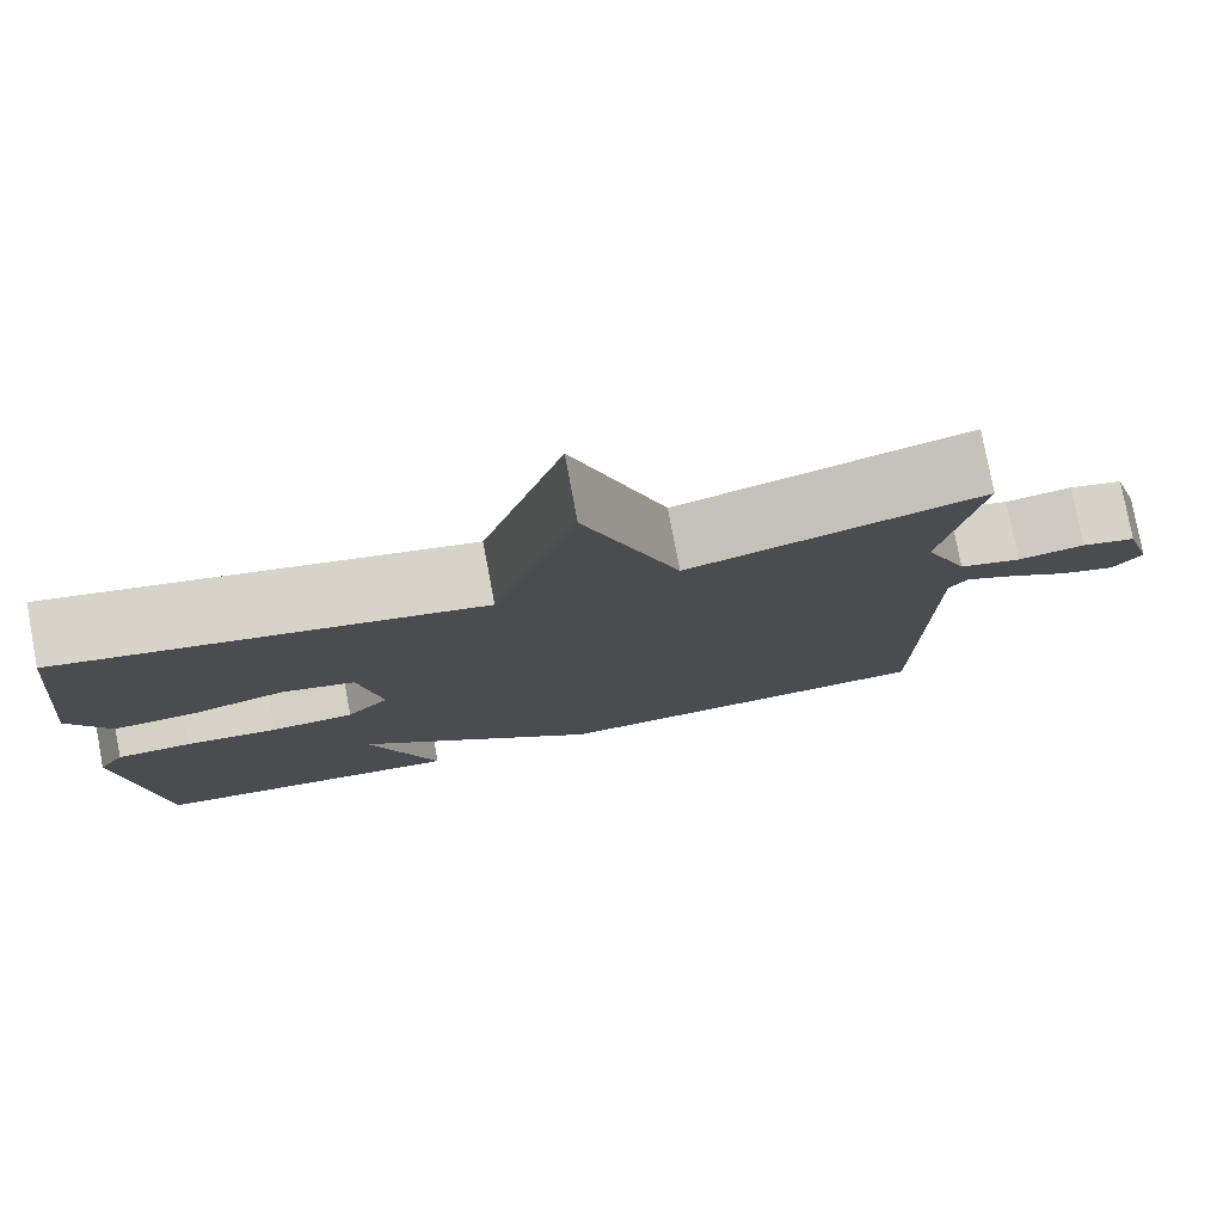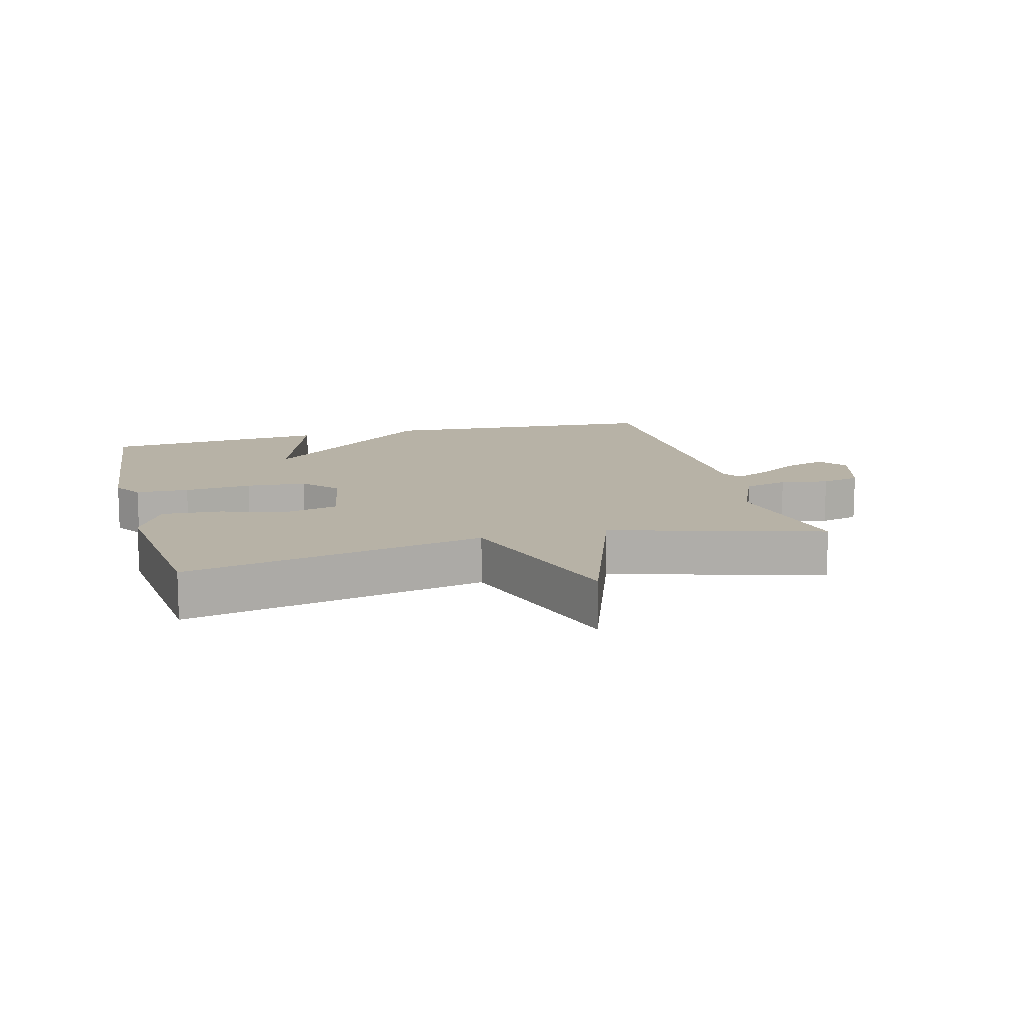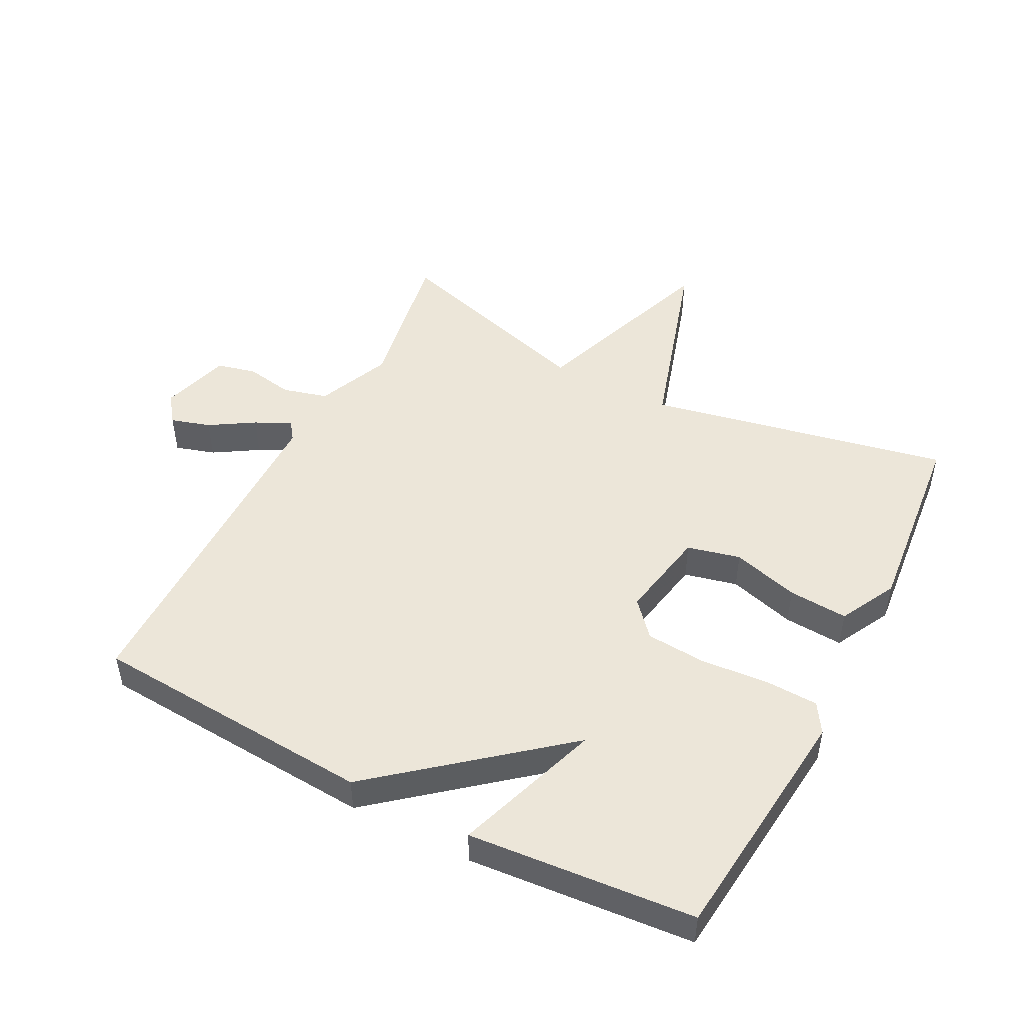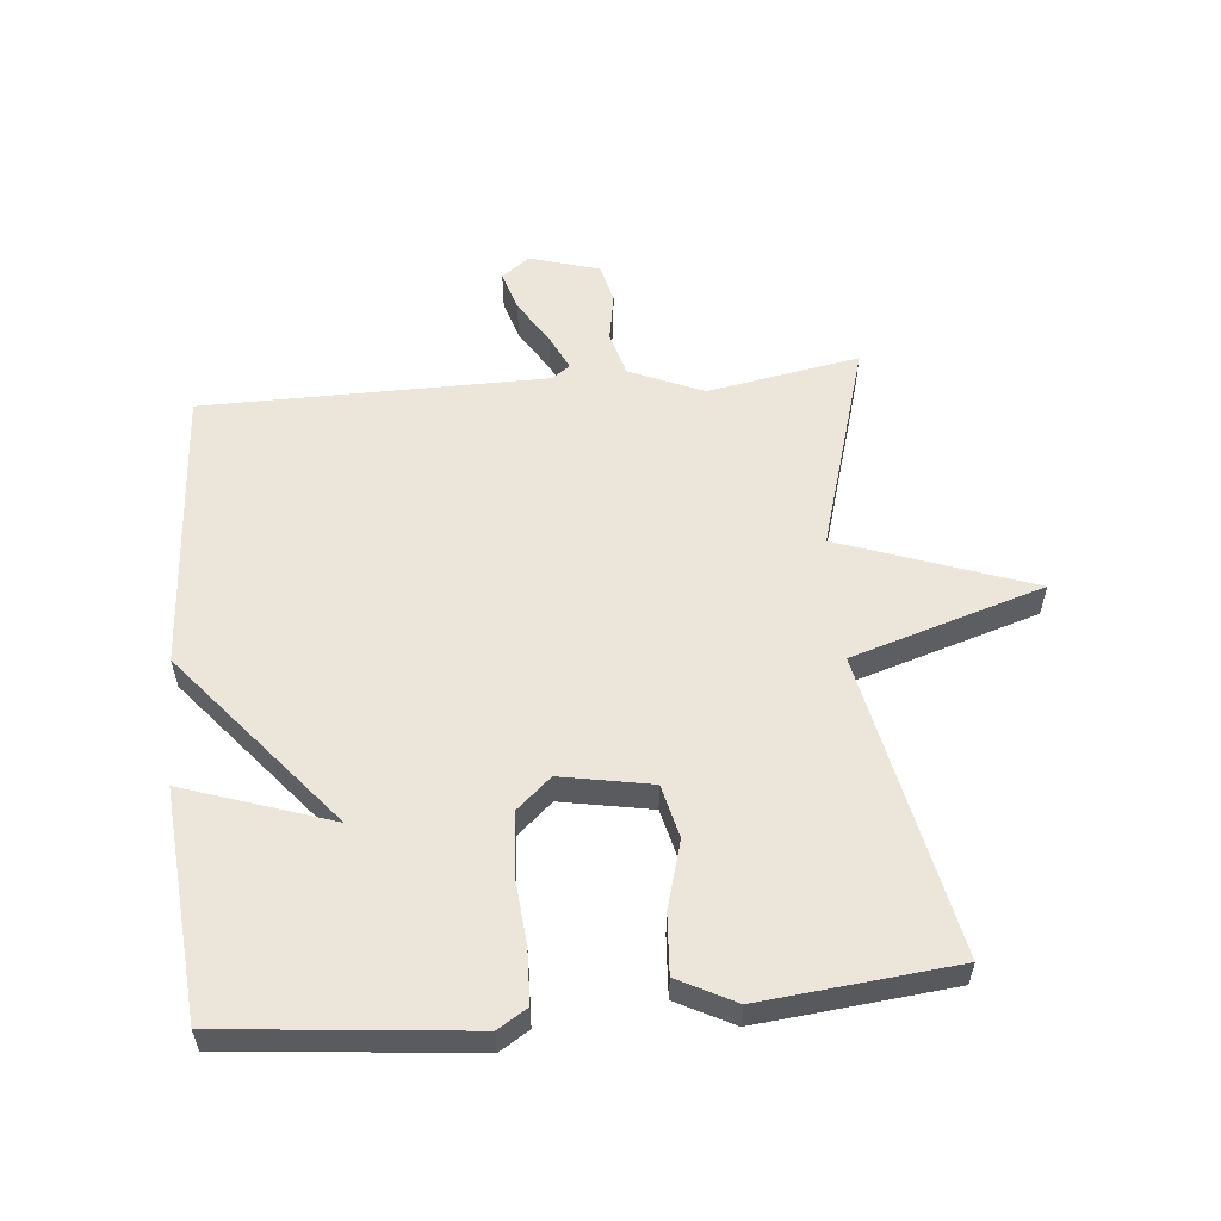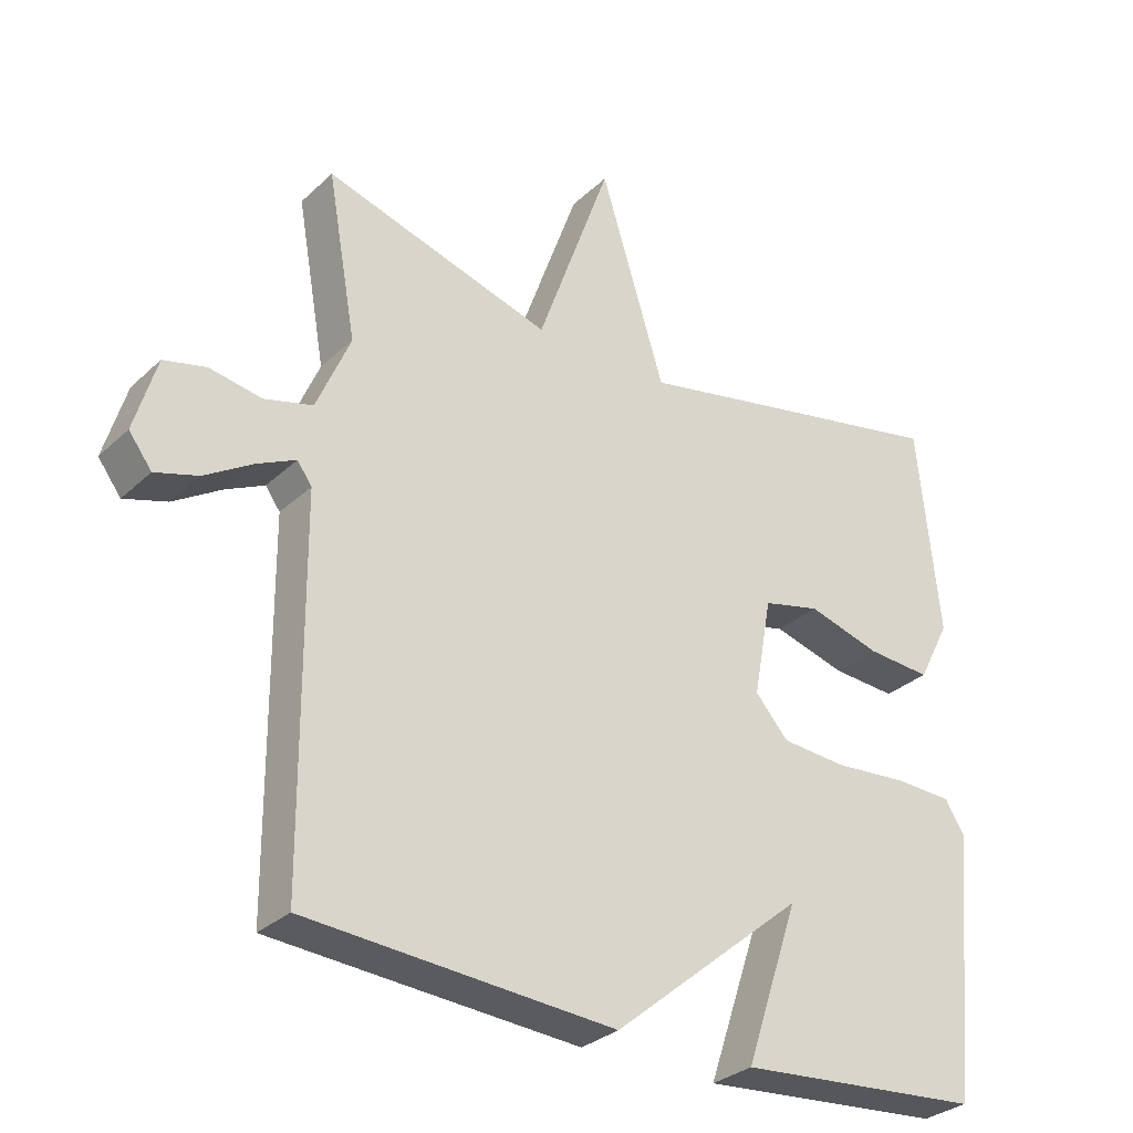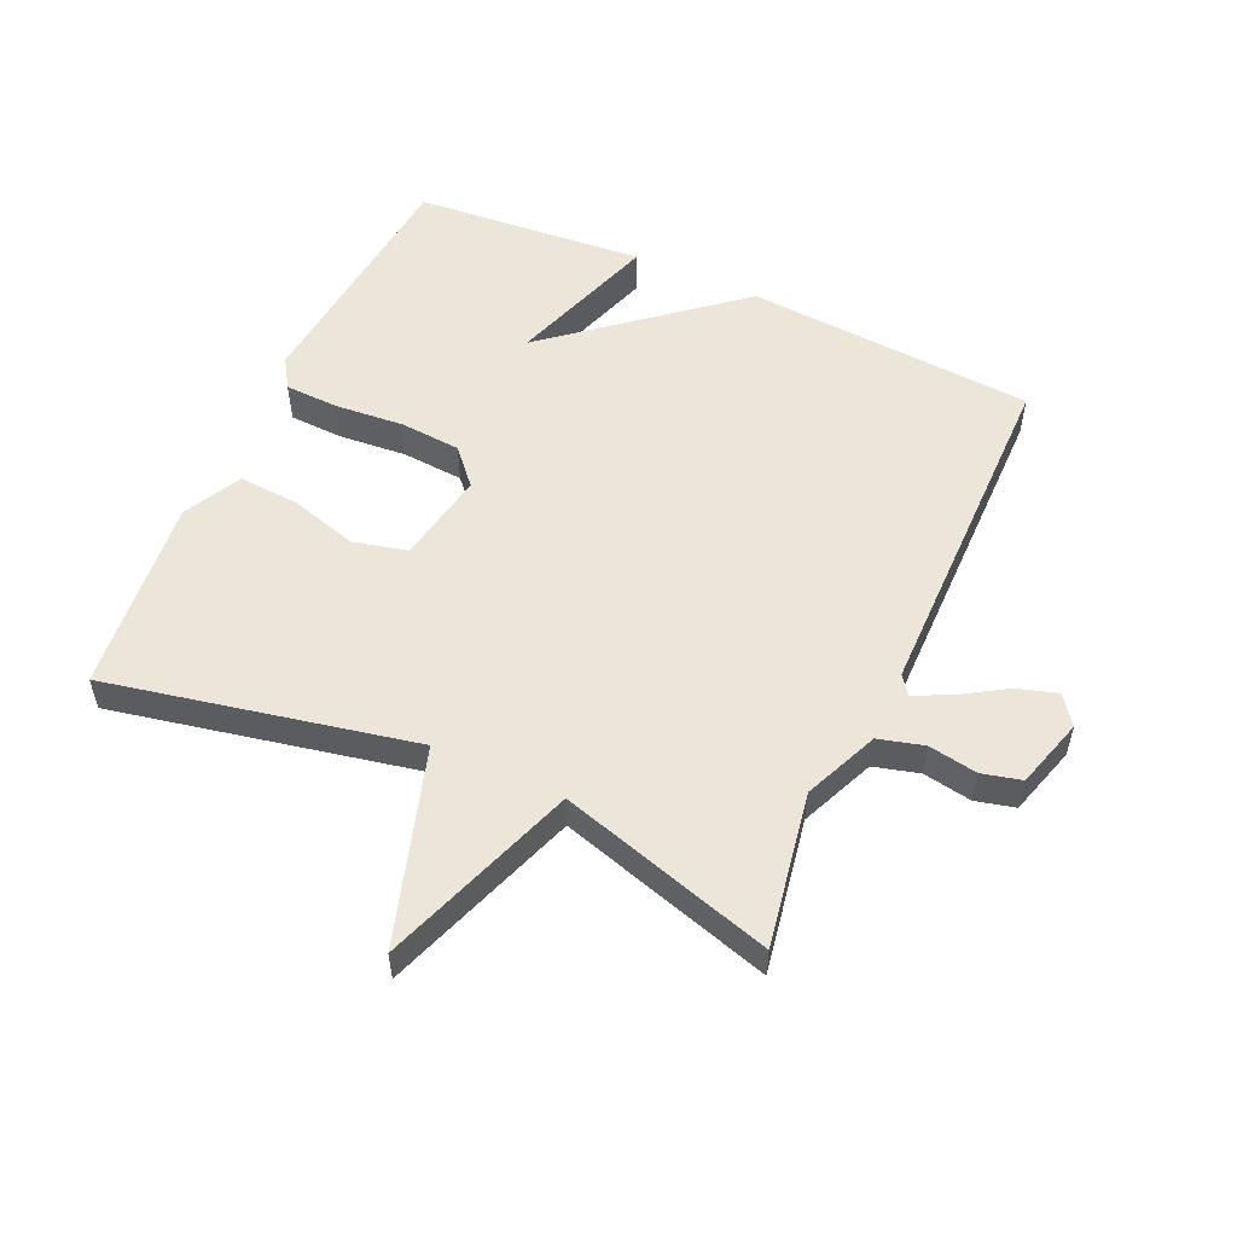
<metadata>
{"format":"obj","ext":"obj","renderer":"f3d","projection":"perspective","resolution":1024,"background":"white","views":[{"elev":78.2,"azim":-10.6,"up":"+Z"},{"elev":12.5,"azim":-14.9,"up":"+Y"},{"elev":48.7,"azim":-152.5,"up":"+Y"},{"elev":56.6,"azim":-95.3,"up":"+Y"},{"elev":-30.5,"azim":142.7,"up":"+Z"},{"elev":54.4,"azim":24.4,"up":"+Y"}]}
</metadata>
<code>
v -0.5 0.07 -0.5
v -0.538 0.07 -0.119
v -0.509 0.07 -0.073
v -0.426 0.07 -0.07
v -0.32 0.07 -0.079
v -0.226 0.07 -0.072
v -0.178 0.07 -0.018
v -0.204 0.07 0.124
v -0.287 0.07 0.144
v -0.392 0.07 0.114
v -0.485 0.07 0.108
v -0.531 0.07 0.197
v -0.5 0.07 0.5
v -0.029 0.07 0.403
v 0.064 0.07 0.703
v 0.171 0.07 0.403
v 0.5 0.07 0.5
v 0.458 0.07 0.263
v 0.507 0.07 0.148
v 0.577 0.07 0.129
v 0.652 0.07 0.142
v 0.713 0.07 0.127
v 0.745 0.07 0.019
v 0.712 0.07 -0.025
v 0.65 0.07 -0.006
v 0.581 0.07 0.037
v 0.525 0.07 0.064
v 0.504 0.07 0.035
v 0.5 0.07 -0.5
v 0.055 0.07 -0.53
v -0.223 0.07 -0.299
v -0.145 0.07 -0.53
v -0.5 0 -0.5
v -0.538 0 -0.119
v -0.509 0 -0.073
v -0.426 0 -0.07
v -0.32 0 -0.079
v -0.226 0 -0.072
v -0.178 0 -0.018
v -0.204 0 0.124
v -0.287 0 0.144
v -0.392 0 0.114
v -0.485 0 0.108
v -0.531 0 0.197
v -0.5 0 0.5
v -0.029 0 0.403
v 0.064 0 0.703
v 0.171 0 0.403
v 0.5 0 0.5
v 0.458 0 0.263
v 0.507 0 0.148
v 0.577 0 0.129
v 0.652 0 0.142
v 0.713 0 0.127
v 0.745 0 0.019
v 0.712 0 -0.025
v 0.65 0 -0.006
v 0.581 0 0.037
v 0.525 0 0.064
v 0.504 0 0.035
v 0.5 0 -0.5
v 0.055 0 -0.53
v -0.223 0 -0.299
v -0.145 0 -0.53
f 3 4 5
f 2 3 5
f 1 2 5
f 32 1 5
f 31 32 5
f 28 29 30 31
f 27 28 31
f 24 25 26
f 23 24 26
f 22 23 26
f 21 22 26
f 20 21 26
f 19 20 26 27
f 18 19 27 31
f 16 17 18 31
f 14 15 16 31
f 12 13 14
f 11 12 14
f 10 11 14
f 9 10 14
f 8 9 14
f 7 8 14
f 31 5 6
f 31 6 7
f 7 14 31
f 37 36 35
f 37 35 34
f 37 34 33
f 37 33 64
f 37 64 63
f 63 62 61 60
f 63 60 59
f 58 57 56
f 58 56 55
f 58 55 54
f 58 54 53
f 58 53 52
f 59 58 52 51
f 63 59 51 50
f 63 50 49 48
f 63 48 47 46
f 46 45 44
f 46 44 43
f 46 43 42
f 46 42 41
f 46 41 40
f 46 40 39
f 38 37 63
f 39 38 63
f 63 46 39
f 1 33 34 2
f 2 34 35 3
f 3 35 36 4
f 4 36 37 5
f 5 37 38 6
f 6 38 39 7
f 7 39 40 8
f 8 40 41 9
f 9 41 42 10
f 10 42 43 11
f 11 43 44 12
f 12 44 45 13
f 13 45 46 14
f 14 46 47 15
f 15 47 48 16
f 16 48 49 17
f 17 49 50 18
f 18 50 51 19
f 19 51 52 20
f 20 52 53 21
f 21 53 54 22
f 22 54 55 23
f 23 55 56 24
f 24 56 57 25
f 25 57 58 26
f 26 58 59 27
f 27 59 60 28
f 28 60 61 29
f 29 61 62 30
f 30 62 63 31
f 31 63 64 32
f 32 64 33 1

</code>
